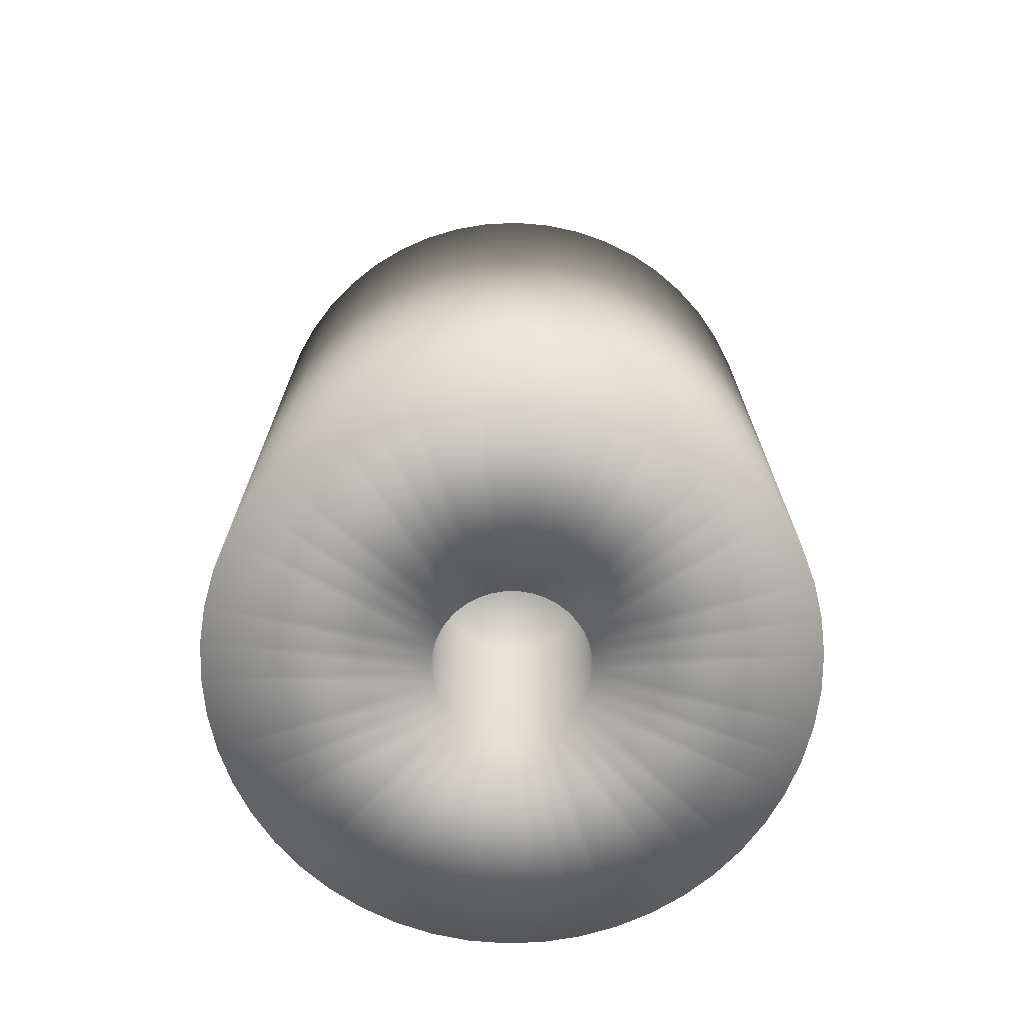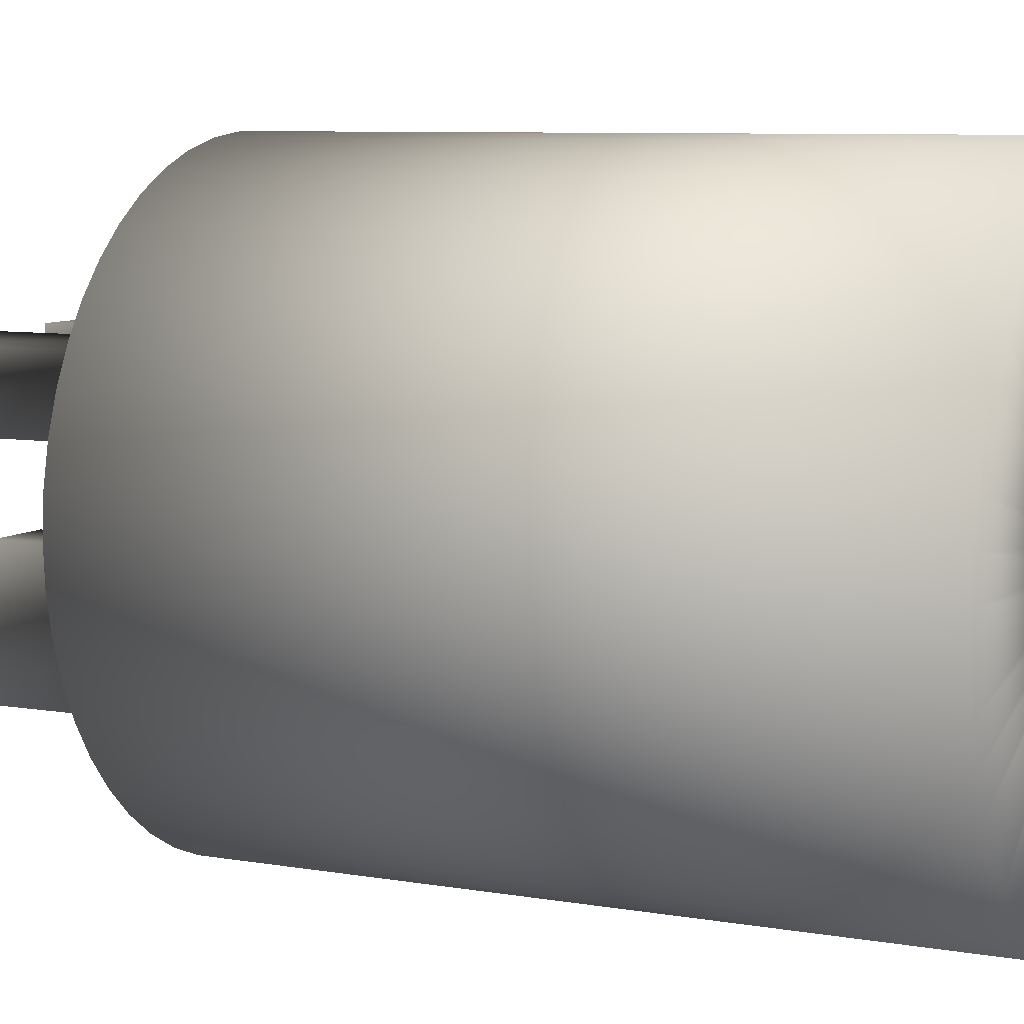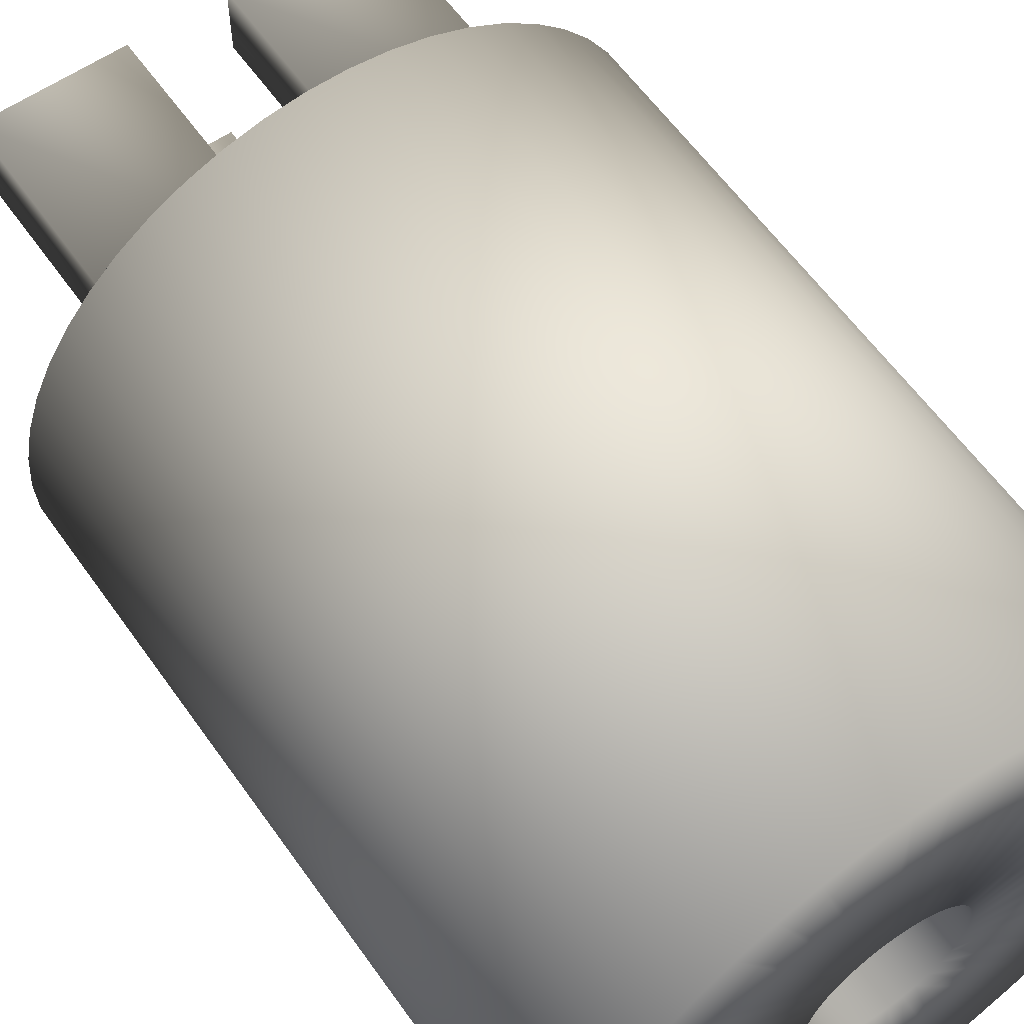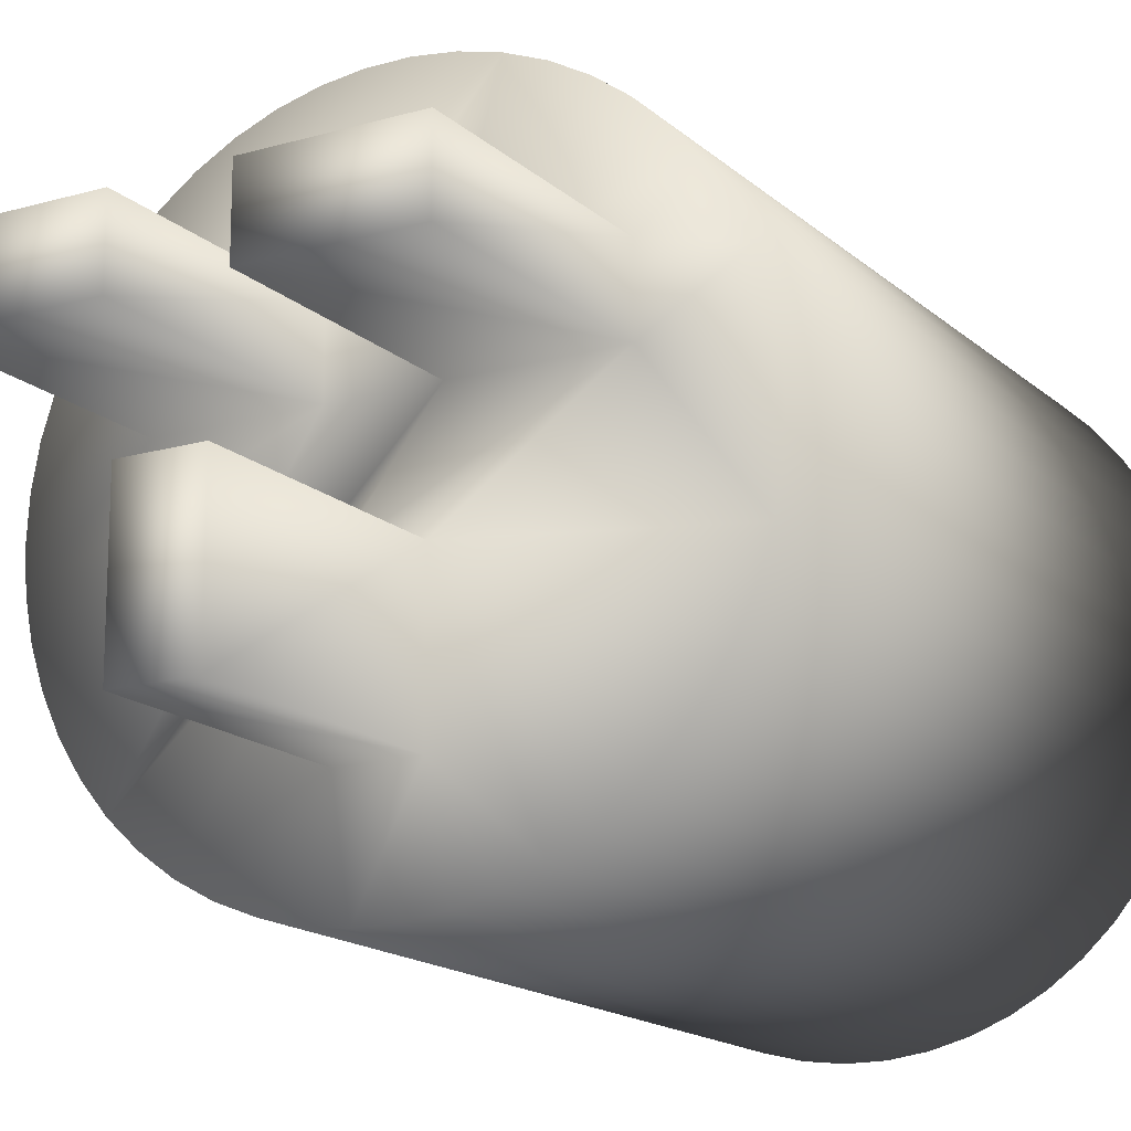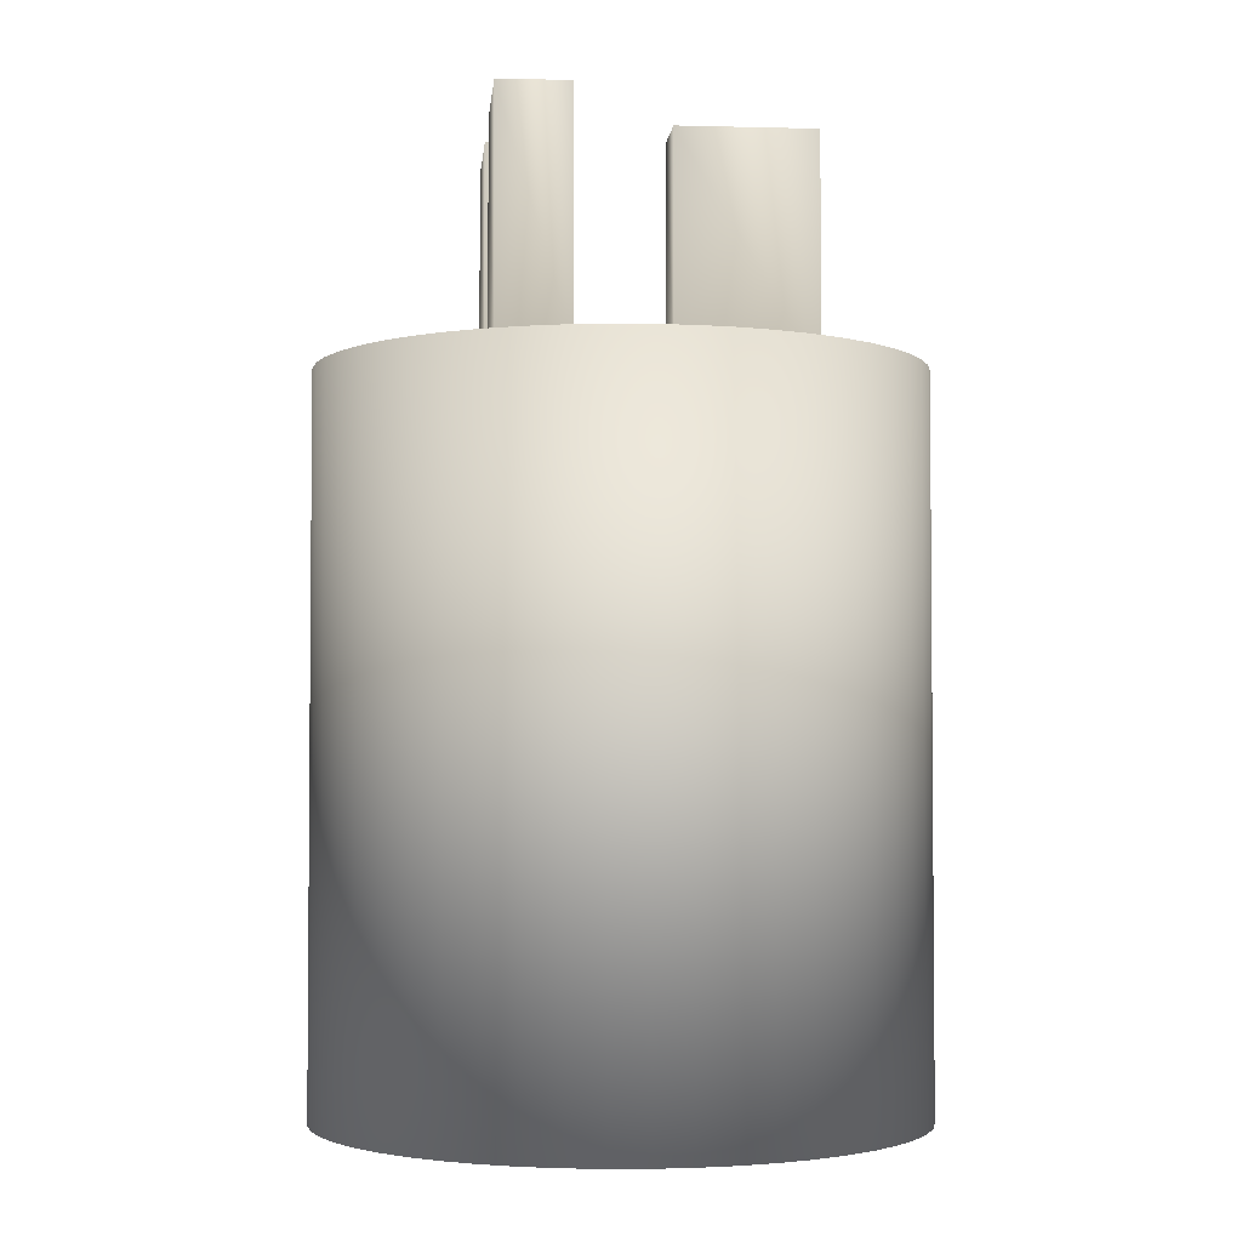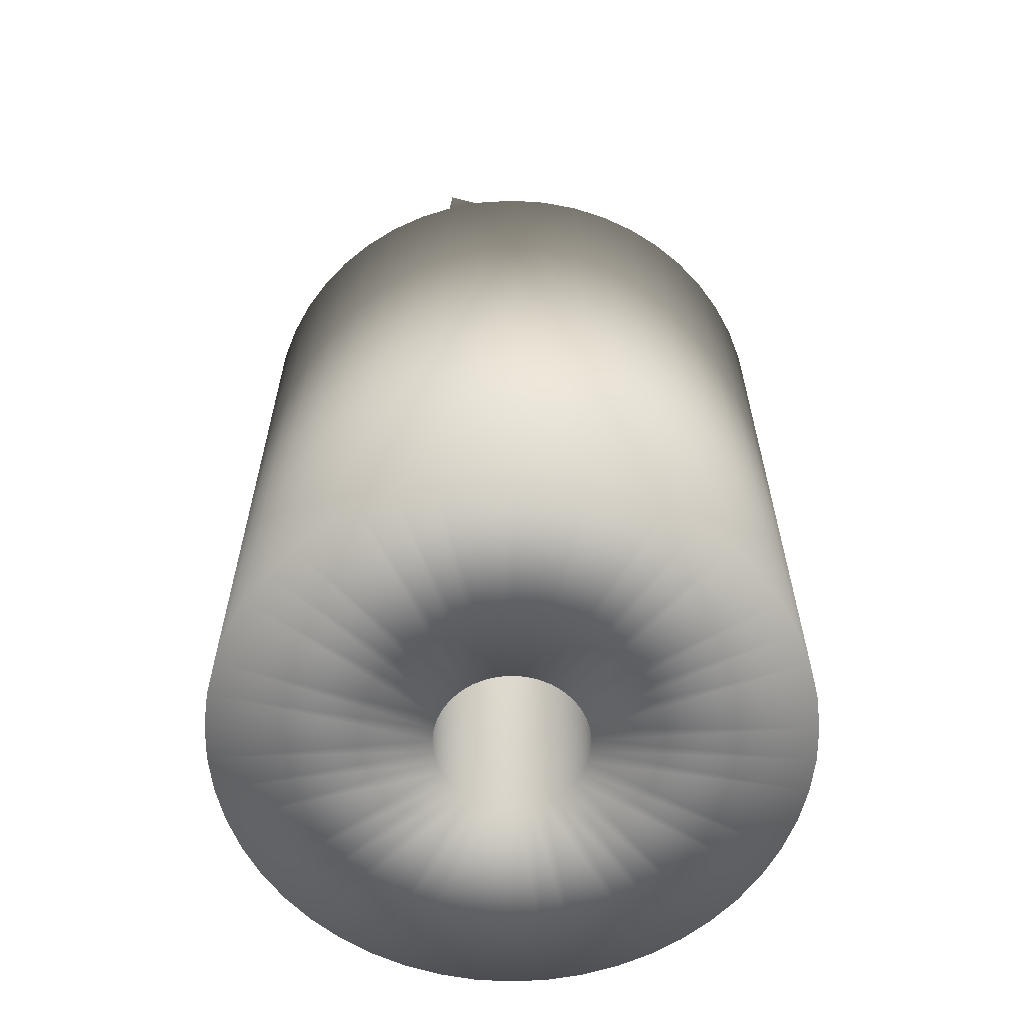
<metadata>
{"format":"obj","ext":"obj","renderer":"f3d","projection":"perspective","resolution":1024,"background":"white","views":[{"elev":-71.9,"azim":168.0,"up":"+Y"},{"elev":7.5,"azim":-63.3,"up":"+Z"},{"elev":59.6,"azim":-35.0,"up":"+Z"},{"elev":-16.2,"azim":-149.5,"up":"+Z"},{"elev":-3.1,"azim":84.9,"up":"+Y"},{"elev":-61.9,"azim":75.4,"up":"+Y"}]}
</metadata>
<code>
v 8 10 5.5
v 10.95 10 6.022
v 11.62 10 4.602
v 8 10 2.5
v 12.11 10 3.109
v 12.4 10 1.567
v 2 10 5.5
v -3.863 10 11.89
v -2.342 10 12.28
v -0.7849 10 12.48
v 0.7849 10 12.48
v 2.342 10 12.28
v 3.863 10 11.89
v 5.322 10 11.31
v 6.698 10 10.55
v 7.968 10 9.631
v 9.112 10 8.557
v 10.11 10 7.347
v -5.322 10 11.31
v -2 10 5.5
v -2 10 2.5
v 2 10 2.5
v 11.62 10 -4.602
v 10.95 10 -6.022
v 12.5 10 0
v 12.4 10 -1.567
v 12.11 10 -3.109
v -8 10 5.5
v -10.11 10 7.347
v -9.112 10 8.557
v 10.11 10 -7.347
v 9.112 10 -8.557
v 1.5 10 -2
v -8 10 2.5
v -1.5 10 -2
v -7.968 10 9.631
v -6.698 10 10.55
v -12.5 10 0
v -12.4 10 1.567
v 7.968 10 -9.631
v 6.698 10 -10.55
v 1.5 10 -8
v 5.322 10 -11.31
v 3.863 10 -11.89
v -12.11 10 3.109
v -11.62 10 4.602
v -10.95 10 6.022
v -10.95 10 -6.022
v -11.62 10 -4.602
v -12.11 10 -3.109
v -12.4 10 -1.567
v -7.968 10 -9.631
v -9.112 10 -8.557
v -10.11 10 -7.347
v 2.342 10 -12.28
v 0.7849 10 -12.48
v -1.5 10 -8
v -0.7849 10 -12.48
v -2.342 10 -12.28
v -3.863 10 -11.89
v -5.322 10 -11.31
v -6.698 10 -10.55
v -12.5 -20 -0
v -12.4 -20 -1.567
v -12.11 -20 -3.109
v -11.62 -20 -4.602
v -10.95 -20 -6.022
v -10.11 -20 -7.347
v -9.112 -20 -8.557
v -7.968 -20 -9.631
v -6.698 -20 -10.55
v -5.322 -20 -11.31
v -3.863 -20 -11.89
v -2.342 -20 -12.28
v -0.7849 -20 -12.48
v 0.7849 -20 -12.48
v 2.342 -20 -12.28
v 3.863 -20 -11.89
v 5.322 -20 -11.31
v 6.698 -20 -10.55
v 7.968 -20 -9.631
v 9.112 -20 -8.557
v 10.11 -20 -7.347
v 10.95 -20 -6.022
v 11.62 -20 -4.602
v 12.11 -20 -3.109
v 12.4 -20 -1.567
v 12.5 -20 -0
v 12.4 -20 1.567
v 12.11 -20 3.109
v 11.62 -20 4.602
v 10.95 -20 6.022
v 10.11 -20 7.347
v 9.112 -20 8.557
v 7.968 -20 9.631
v 6.698 -20 10.55
v 5.322 -20 11.31
v 3.863 -20 11.89
v 2.342 -20 12.28
v 0.7849 -20 12.48
v -0.7849 -20 12.48
v -2.342 -20 12.28
v -3.863 -20 11.89
v -5.322 -20 11.31
v -6.698 -20 10.55
v -7.968 -20 9.631
v -9.112 -20 8.557
v -10.11 -20 7.347
v -10.95 -20 6.022
v -11.62 -20 4.602
v -12.11 -20 3.109
v -12.4 -20 1.567
v -3.064 -20 1.083
v -3.203 -20 0.5493
v -3.25 -20 -0
v -3.203 -20 -0.5493
v -2.147 -20 2.44
v -2.529 -20 2.042
v -2.837 -20 1.585
v -0.6847 -20 3.177
v -1.212 -20 3.016
v -1.704 -20 2.767
v 2.961 -20 1.339
v 2.693 -20 1.82
v 2.346 -20 2.249
v 1.933 -20 2.613
v 0.4128 -20 3.224
v -0.1379 -20 3.247
v 1.463 -20 2.902
v 0.9517 -20 3.108
v 2.693 -20 -1.82
v 2.961 -20 -1.339
v 3.145 -20 -0.8189
v 3.238 -20 -0.2756
v -2.529 -20 -2.042
v -2.147 -20 -2.44
v -1.704 -20 -2.767
v -1.212 -20 -3.016
v -3.064 -20 -1.083
v -2.837 -20 -1.585
v 3.238 -20 0.2756
v 3.145 -20 0.8189
v 1.463 -20 -2.902
v 1.933 -20 -2.613
v 2.346 -20 -2.249
v -0.1379 -20 -3.247
v 0.4128 -20 -3.224
v 0.9517 -20 -3.108
v -0.6847 -20 -3.177
v 1.5 20 -8
v 1.5 20 -2
v -1.5 20 -8
v -1.5 20 -2
v -8 20 5.5
v -8 20 2.5
v -2 20 5.5
v -2 20 2.5
v 8 20 2.5
v 8 20 5.5
v 2 20 2.5
v 2 20 5.5
v -3.25 -10 -0
v -3.203 -10 -0.5493
v -3.064 -10 -1.083
v -2.837 -10 -1.585
v -2.529 -10 -2.042
v -2.147 -10 -2.44
v -1.704 -10 -2.767
v -1.212 -10 -3.016
v -0.6847 -10 -3.177
v -0.1379 -10 -3.247
v 0.4128 -10 -3.224
v 0.9517 -10 -3.108
v 1.463 -10 -2.902
v 1.933 -10 -2.613
v 2.346 -10 -2.249
v 2.693 -10 -1.82
v 2.961 -10 -1.339
v 3.145 -10 -0.8189
v 3.238 -10 -0.2756
v 3.238 -10 0.2756
v 3.145 -10 0.8189
v 2.961 -10 1.339
v 2.693 -10 1.82
v 2.346 -10 2.249
v 1.933 -10 2.613
v 1.463 -10 2.902
v 0.9517 -10 3.108
v 0.4128 -10 3.224
v -0.1379 -10 3.247
v -0.6847 -10 3.177
v -1.212 -10 3.016
v -1.704 -10 2.767
v -2.147 -10 2.44
v -2.529 -10 2.042
v -2.837 -10 1.585
v -3.064 -10 1.083
v -3.203 -10 0.5493
v 0 -10 -0
f 1 2 3
f 1 3 4
f 4 3 5
f 4 5 6
f 7 8 9
f 9 10 7
f 7 10 11
f 7 11 12
f 12 13 7
f 7 13 14
f 7 14 15
f 15 16 7
f 7 16 17
f 7 17 1
f 1 17 18
f 1 18 2
f 19 8 20
f 20 8 7
f 20 7 21
f 21 7 22
f 23 24 22
f 6 25 4
f 4 25 26
f 4 26 22
f 22 26 27
f 22 27 23
f 28 29 20
f 20 29 30
f 24 31 22
f 22 31 32
f 22 32 21
f 21 32 33
f 21 33 34
f 34 33 35
f 30 36 20
f 20 36 37
f 20 37 19
f 34 38 39
f 32 40 33
f 33 40 41
f 33 41 42
f 42 41 43
f 42 43 44
f 39 45 34
f 34 45 46
f 34 46 28
f 28 46 47
f 28 47 29
f 48 49 35
f 35 49 50
f 35 50 34
f 34 50 51
f 34 51 38
f 52 53 35
f 35 53 54
f 35 54 48
f 44 55 42
f 42 55 56
f 42 56 57
f 57 56 58
f 57 58 59
f 59 60 57
f 57 60 61
f 57 61 35
f 35 61 62
f 35 62 52
f 63 51 64
f 64 51 50
f 64 50 65
f 65 50 49
f 65 49 66
f 66 49 48
f 66 48 67
f 67 48 54
f 67 54 68
f 68 54 53
f 68 53 69
f 69 53 52
f 69 52 70
f 70 52 62
f 70 62 71
f 71 62 61
f 71 61 72
f 72 61 60
f 72 60 73
f 73 60 59
f 73 59 74
f 74 59 58
f 74 58 75
f 75 58 56
f 75 56 76
f 76 56 55
f 76 55 77
f 77 55 44
f 77 44 78
f 78 44 43
f 78 43 79
f 79 43 41
f 79 41 80
f 80 41 40
f 80 40 81
f 81 40 32
f 81 32 82
f 82 32 31
f 82 31 83
f 83 31 24
f 83 24 84
f 84 24 23
f 84 23 85
f 85 23 27
f 85 27 86
f 86 27 26
f 86 26 87
f 87 26 25
f 87 25 88
f 88 25 6
f 88 6 89
f 89 6 5
f 89 5 90
f 90 5 3
f 90 3 91
f 91 3 2
f 91 2 92
f 92 2 18
f 92 18 93
f 93 18 17
f 93 17 94
f 94 17 16
f 94 16 95
f 95 16 15
f 95 15 96
f 96 15 14
f 96 14 97
f 97 14 13
f 97 13 98
f 98 13 12
f 98 12 99
f 99 12 11
f 99 11 100
f 100 11 10
f 100 10 101
f 101 10 9
f 101 9 102
f 102 9 8
f 102 8 103
f 103 8 19
f 103 19 104
f 104 19 37
f 104 37 105
f 105 37 36
f 105 36 106
f 106 36 30
f 106 30 107
f 107 30 29
f 107 29 108
f 108 29 47
f 108 47 109
f 109 47 46
f 109 46 110
f 110 46 45
f 110 45 111
f 111 45 39
f 111 39 112
f 112 39 38
f 112 38 63
f 63 38 51
f 113 111 114
f 114 111 112
f 114 112 115
f 115 112 63
f 115 63 116
f 117 107 118
f 118 107 108
f 118 108 119
f 119 108 109
f 119 109 113
f 113 109 110
f 113 110 111
f 120 103 121
f 121 103 104
f 121 104 122
f 122 104 105
f 122 105 117
f 117 105 106
f 117 106 107
f 123 92 124
f 124 92 93
f 124 93 125
f 125 93 94
f 125 94 126
f 127 100 128
f 128 100 101
f 128 101 120
f 120 101 102
f 120 102 103
f 94 95 126
f 126 95 96
f 126 96 129
f 129 96 97
f 129 97 130
f 130 97 98
f 130 98 127
f 127 98 99
f 127 99 100
f 131 84 132
f 132 84 85
f 132 85 133
f 133 85 86
f 133 86 134
f 135 69 136
f 136 69 70
f 136 70 137
f 137 70 71
f 137 71 138
f 63 64 116
f 116 64 65
f 116 65 139
f 139 65 66
f 139 66 140
f 140 66 67
f 140 67 135
f 135 67 68
f 135 68 69
f 86 87 134
f 134 87 88
f 134 88 141
f 141 88 89
f 141 89 142
f 142 89 90
f 142 90 123
f 123 90 91
f 123 91 92
f 143 80 144
f 144 80 81
f 144 81 145
f 145 81 82
f 145 82 131
f 131 82 83
f 131 83 84
f 146 76 147
f 147 76 77
f 147 77 148
f 148 77 78
f 148 78 143
f 143 78 79
f 143 79 80
f 71 72 138
f 138 72 73
f 138 73 149
f 149 73 74
f 149 74 146
f 146 74 75
f 146 75 76
f 150 151 42
f 42 151 33
f 152 150 57
f 57 150 42
f 153 152 35
f 35 152 57
f 151 153 33
f 33 153 35
f 152 153 150
f 150 153 151
f 154 155 28
f 28 155 34
f 156 154 20
f 20 154 28
f 157 156 21
f 21 156 20
f 155 157 34
f 34 157 21
f 156 157 154
f 154 157 155
f 158 159 4
f 4 159 1
f 160 158 22
f 22 158 4
f 161 160 7
f 7 160 22
f 159 161 1
f 1 161 7
f 160 161 158
f 158 161 159
f 162 115 163
f 163 115 116
f 163 116 164
f 164 116 139
f 164 139 165
f 165 139 140
f 165 140 166
f 166 140 135
f 166 135 167
f 167 135 136
f 167 136 168
f 168 136 137
f 168 137 169
f 169 137 138
f 169 138 170
f 170 138 149
f 170 149 171
f 171 149 146
f 171 146 172
f 172 146 147
f 172 147 173
f 173 147 148
f 173 148 174
f 174 148 143
f 174 143 175
f 175 143 144
f 175 144 176
f 176 144 145
f 176 145 177
f 177 145 131
f 177 131 178
f 178 131 132
f 178 132 179
f 179 132 133
f 179 133 180
f 180 133 134
f 180 134 181
f 181 134 141
f 181 141 182
f 182 141 142
f 182 142 183
f 183 142 123
f 183 123 184
f 184 123 124
f 184 124 185
f 185 124 125
f 185 125 186
f 186 125 126
f 186 126 187
f 187 126 129
f 187 129 188
f 188 129 130
f 188 130 189
f 189 130 127
f 189 127 190
f 190 127 128
f 190 128 191
f 191 128 120
f 191 120 192
f 192 120 121
f 192 121 193
f 193 121 122
f 193 122 194
f 194 122 117
f 194 117 195
f 195 117 118
f 195 118 196
f 196 118 119
f 196 119 197
f 197 119 113
f 197 113 198
f 198 113 114
f 198 114 162
f 162 114 115
f 162 163 199
f 196 197 199
f 199 197 198
f 199 198 162
f 193 194 199
f 199 194 195
f 199 195 196
f 190 191 199
f 199 191 192
f 199 192 193
f 187 188 199
f 199 188 189
f 199 189 190
f 184 185 199
f 199 185 186
f 199 186 187
f 181 182 199
f 199 182 183
f 199 183 184
f 178 179 199
f 199 179 180
f 199 180 181
f 175 176 199
f 199 176 177
f 199 177 178
f 172 173 199
f 199 173 174
f 199 174 175
f 169 170 199
f 199 170 171
f 199 171 172
f 166 167 199
f 199 167 168
f 199 168 169
f 163 164 199
f 199 164 165
f 199 165 166

</code>
